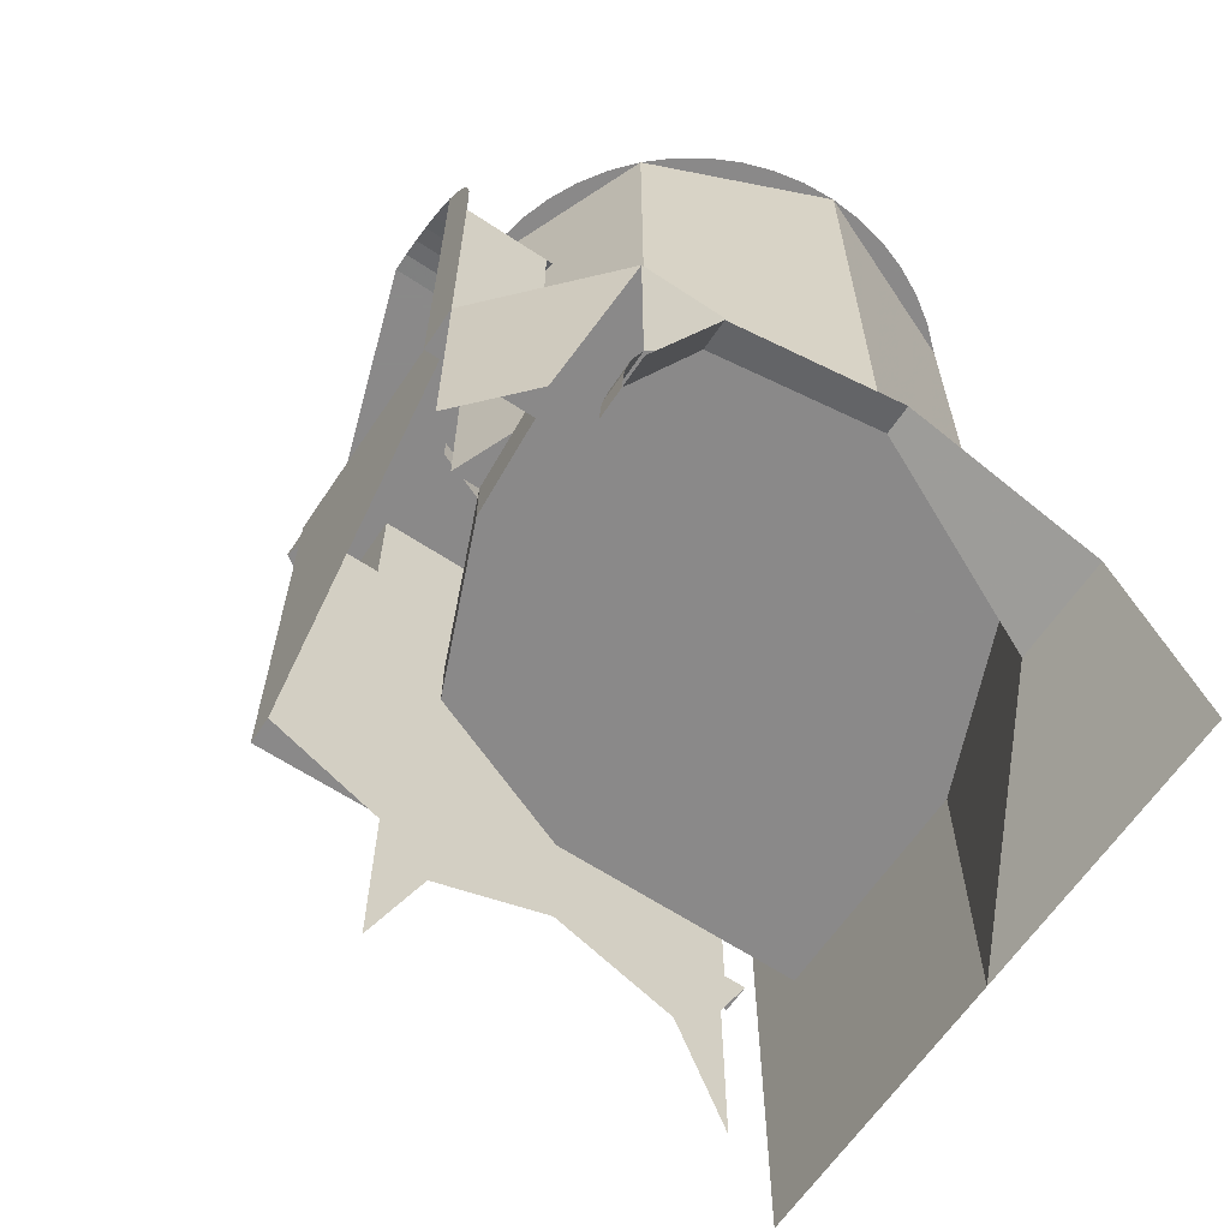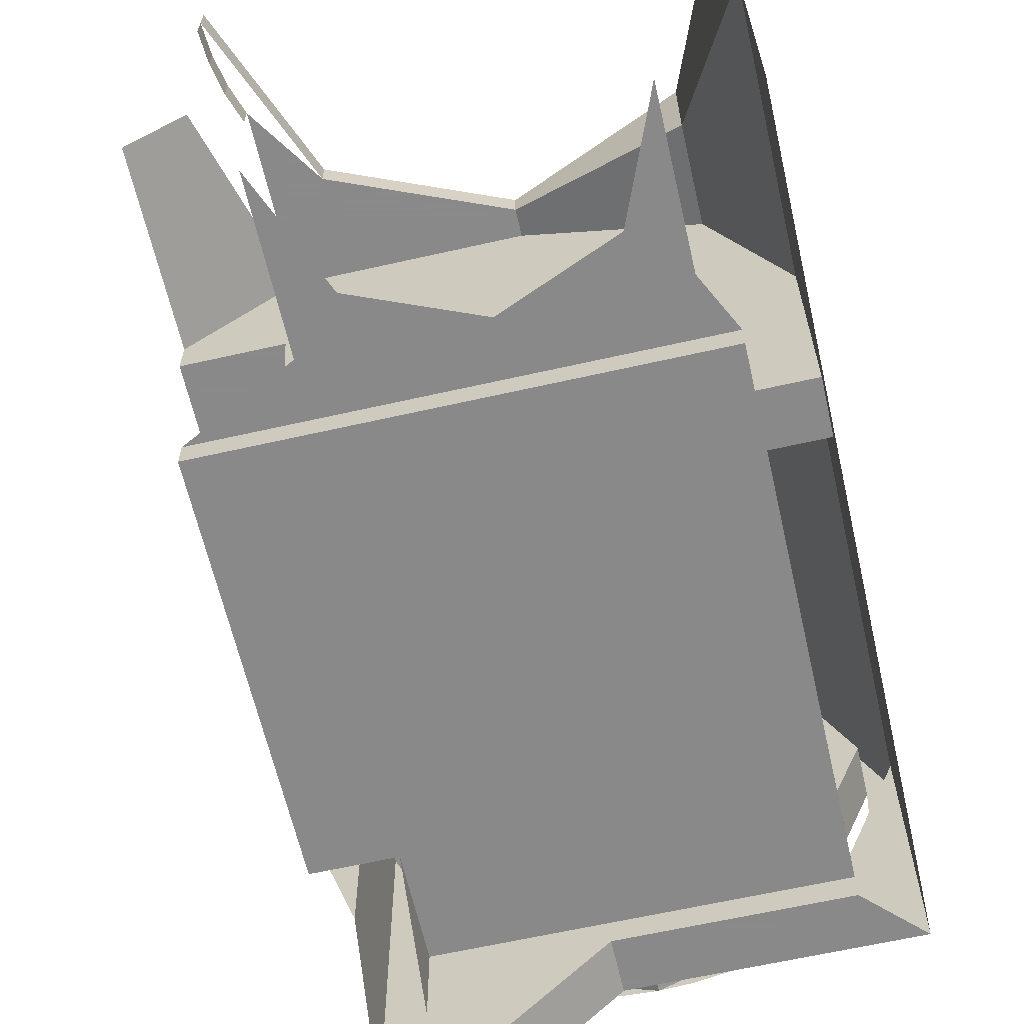
<metadata>
{"format":"obj","ext":"obj","renderer":"f3d","projection":"perspective","resolution":1024,"background":"white","views":[{"elev":-63.3,"azim":-33.8,"up":"+Y"},{"elev":-63.3,"azim":12.9,"up":"+Z"}]}
</metadata>
<code>
v 0.7 1.45 -0.75
v 0.95 1.45 -0.5
v 0.95 1.35 -0.5
v 0.7 1.35 -0.75
v 0.95 1.45 -0.5
v 1.45 1.45 -0.5
v 1.35 1.35 -0.5
v 0.95 1.35 -0.5
v 0.7879 0.6 0.2121
v 1 0.6 0.3
v 1 1.4 0.3
v 0.7879 1.4 0.2121
v 0.7 0.6 0
v 0.7879 0.6 0.2121
v 0.7879 1.4 0.2121
v 0.7 1.4 0
v 0.7879 0.6 -0.2121
v 0.7 0.6 0
v 0.7 1.4 0
v 0.7879 1.4 -0.2121
v 1 0.6 -0.3
v 0.7879 0.6 -0.2121
v 0.7879 1.4 -0.2121
v 1 1.4 -0.3
v 1.212 0.6 -0.2121
v 1 0.6 -0.3
v 1 1.4 -0.3
v 1.212 1.4 -0.2121
v 1.3 0.6 0
v 1.212 0.6 -0.2121
v 1.212 1.4 -0.2121
v 1.3 1.4 0
v 1.212 0.6 0.2121
v 1.3 0.6 0
v 1.3 1.4 0
v 1.212 1.4 0.2121
v 1 0.6 0.3
v 1.212 0.6 0.2121
v 1.212 1.4 0.2121
v 1 1.4 0.3
v 1 1.4 0.4
v 0.7172 1.4 0.2828
v 0.7879 1.4 0.2121
v 1 1.4 0.3
v 0.7172 1.4 0.2828
v 0.6 1.4 0
v 0.7 1.4 0
v 0.7879 1.4 0.2121
v 0.6 1.4 0
v 0.7172 1.4 -0.2828
v 0.7879 1.4 -0.2121
v 0.7 1.4 0
v 0.7172 1.4 -0.2828
v 1 1.4 -0.4
v 1 1.4 -0.3
v 0.7879 1.4 -0.2121
v 1 1.4 -0.4
v 1.283 1.4 -0.2828
v 1.212 1.4 -0.2121
v 1 1.4 -0.3
v 1.283 1.4 -0.2828
v 1.4 1.4 0
v 1.3 1.4 0
v 1.212 1.4 -0.2121
v 1.4 1.4 0
v 1.283 1.4 0.2828
v 1.212 1.4 0.2121
v 1.3 1.4 0
v 1.283 1.4 0.2828
v 1 1.4 0.4
v 1 1.4 0.3
v 1.212 1.4 0.2121
v 0.7172 1.5 0.2828
v 1 1.5 0.4
v 1 1.4 0.4
v 0.7172 1.4 0.2828
v 0.6 1.5 0
v 0.7172 1.5 0.2828
v 0.7172 1.4 0.2828
v 0.6 1.4 0
v 0.7172 1.5 -0.2828
v 0.6 1.5 0
v 0.6 1.4 0
v 0.7172 1.4 -0.2828
v 1 1.5 -0.4
v 0.7172 1.5 -0.2828
v 0.7172 1.4 -0.2828
v 1 1.4 -0.4
v 1.283 1.5 -0.2828
v 1 1.5 -0.4
v 1 1.4 -0.4
v 1.283 1.4 -0.2828
v 1.4 1.5 0
v 1.283 1.5 -0.2828
v 1.283 1.4 -0.2828
v 1.4 1.4 0
v 1.283 1.5 0.2828
v 1.4 1.5 0
v 1.4 1.4 0
v 1.283 1.4 0.2828
v 1 1.5 0.4
v 1.283 1.5 0.2828
v 1.283 1.4 0.2828
v 1 1.4 0.4
v 1 1.5 -0.45
v 0.9413 1.5 -0.4461
v 0.9478 1.5 -0.3966
v 1 1.5 -0.4
v 0.9413 1.5 -0.4461
v 0.8835 1.5 -0.4347
v 0.8965 1.5 -0.3864
v 0.9478 1.5 -0.3966
v 0.8835 1.5 -0.4347
v 0.8278 1.5 -0.4158
v 0.8469 1.5 -0.3696
v 0.8965 1.5 -0.3864
v 0.8278 1.5 -0.4158
v 0.775 1.5 -0.3897
v 0.8 1.5 -0.3464
v 0.8469 1.5 -0.3696
v 0.775 1.5 -0.3897
v 0.726 1.5 -0.357
v 0.7565 1.5 -0.3174
v 0.8 1.5 -0.3464
v 0.726 1.5 -0.357
v 0.6818 1.5 -0.3182
v 0.7172 1.5 -0.2828
v 0.7565 1.5 -0.3174
v 0.6818 1.5 -0.3182
v 0.643 1.5 -0.274
v 0.6826 1.5 -0.2435
v 0.7172 1.5 -0.2828
v 0.643 1.5 -0.274
v 0.6103 1.5 -0.225
v 0.6536 1.5 -0.2
v 0.6826 1.5 -0.2435
v 0.6103 1.5 -0.225
v 0.5842 1.5 -0.1722
v 0.6304 1.5 -0.1531
v 0.6536 1.5 -0.2
v 0.5842 1.5 -0.1722
v 0.5653 1.5 -0.1165
v 0.6136 1.5 -0.1035
v 0.6304 1.5 -0.1531
v 0.5653 1.5 -0.1165
v 0.5539 1.5 -0.05872
v 0.6034 1.5 -0.0522
v 0.6136 1.5 -0.1035
v 0.5539 1.5 -0.05872
v 0.55 1.5 0
v 0.6 1.5 0
v 0.6034 1.5 -0.0522
v 0.55 1.5 0
v 0.5539 1.5 0.05872
v 0.6034 1.5 0.0522
v 0.6 1.5 0
v 0.5539 1.5 0.05872
v 0.5653 1.5 0.1165
v 0.6136 1.5 0.1035
v 0.6034 1.5 0.0522
v 0.5653 1.5 0.1165
v 0.5842 1.5 0.1722
v 0.6304 1.5 0.1531
v 0.6136 1.5 0.1035
v 0.5842 1.5 0.1722
v 0.6103 1.5 0.225
v 0.6536 1.5 0.2
v 0.6304 1.5 0.1531
v 0.6103 1.5 0.225
v 0.643 1.5 0.274
v 0.6826 1.5 0.2435
v 0.6536 1.5 0.2
v 0.643 1.5 0.274
v 0.6818 1.5 0.3182
v 0.7172 1.5 0.2828
v 0.6826 1.5 0.2435
v 0.6818 1.5 0.3182
v 0.726 1.5 0.357
v 0.7565 1.5 0.3174
v 0.7172 1.5 0.2828
v 0.726 1.5 0.357
v 0.775 1.5 0.3897
v 0.8 1.5 0.3464
v 0.7565 1.5 0.3174
v 0.775 1.5 0.3897
v 0.8278 1.5 0.4158
v 0.8469 1.5 0.3696
v 0.8 1.5 0.3464
v 0.8278 1.5 0.4158
v 0.8835 1.5 0.4347
v 0.8965 1.5 0.3864
v 0.8469 1.5 0.3696
v 0.8835 1.5 0.4347
v 0.9413 1.5 0.4461
v 0.9478 1.5 0.3966
v 0.8965 1.5 0.3864
v 0.9413 1.5 0.4461
v 1 1.5 0.45
v 1 1.5 0.4
v 0.9478 1.5 0.3966
v 1 1.5 0.45
v 1.059 1.5 0.4461
v 1.052 1.5 0.3966
v 1 1.5 0.4
v 1.059 1.5 0.4461
v 1.116 1.5 0.4347
v 1.104 1.5 0.3864
v 1.052 1.5 0.3966
v 1.116 1.5 0.4347
v 1.172 1.5 0.4158
v 1.153 1.5 0.3696
v 1.104 1.5 0.3864
v 1.172 1.5 0.4158
v 1.225 1.5 0.3897
v 1.2 1.5 0.3464
v 1.153 1.5 0.3696
v 1.225 1.5 0.3897
v 1.274 1.5 0.357
v 1.244 1.5 0.3174
v 1.2 1.5 0.3464
v 1.274 1.5 0.357
v 1.318 1.5 0.3182
v 1.283 1.5 0.2828
v 1.244 1.5 0.3174
v 1.318 1.5 0.3182
v 1.357 1.5 0.274
v 1.317 1.5 0.2435
v 1.283 1.5 0.2828
v 1.357 1.5 0.274
v 1.39 1.5 0.225
v 1.346 1.5 0.2
v 1.317 1.5 0.2435
v 1.39 1.5 0.225
v 1.416 1.5 0.1722
v 1.37 1.5 0.1531
v 1.346 1.5 0.2
v 1.416 1.5 0.1722
v 1.435 1.5 0.1165
v 1.386 1.5 0.1035
v 1.37 1.5 0.1531
v 1.435 1.5 0.1165
v 1.446 1.5 0.05872
v 1.397 1.5 0.0522
v 1.386 1.5 0.1035
v 1.446 1.5 0.05872
v 1.45 1.5 0
v 1.4 1.5 0
v 1.397 1.5 0.0522
v 1.45 1.5 0
v 1.446 1.5 -0.05872
v 1.397 1.5 -0.0522
v 1.4 1.5 0
v 1.446 1.5 -0.05872
v 1.435 1.5 -0.1165
v 1.386 1.5 -0.1035
v 1.397 1.5 -0.0522
v 1.435 1.5 -0.1165
v 1.416 1.5 -0.1722
v 1.37 1.5 -0.1531
v 1.386 1.5 -0.1035
v 1.416 1.5 -0.1722
v 1.39 1.5 -0.225
v 1.346 1.5 -0.2
v 1.37 1.5 -0.1531
v 1.39 1.5 -0.225
v 1.357 1.5 -0.274
v 1.317 1.5 -0.2435
v 1.346 1.5 -0.2
v 1.357 1.5 -0.274
v 1.318 1.5 -0.3182
v 1.283 1.5 -0.2828
v 1.317 1.5 -0.2435
v 1.318 1.5 -0.3182
v 1.274 1.5 -0.357
v 1.244 1.5 -0.3174
v 1.283 1.5 -0.2828
v 1.274 1.5 -0.357
v 1.225 1.5 -0.3897
v 1.2 1.5 -0.3464
v 1.244 1.5 -0.3174
v 1.225 1.5 -0.3897
v 1.172 1.5 -0.4158
v 1.153 1.5 -0.3696
v 1.2 1.5 -0.3464
v 1.172 1.5 -0.4158
v 1.116 1.5 -0.4347
v 1.104 1.5 -0.3864
v 1.153 1.5 -0.3696
v 1.116 1.5 -0.4347
v 1.059 1.5 -0.4461
v 1.052 1.5 -0.3966
v 1.104 1.5 -0.3864
v 1.059 1.5 -0.4461
v 1 1.5 -0.45
v 1 1.5 -0.4
v 1.052 1.5 -0.3966
v 0.6818 1.45 0.3182
v 0.55 1.45 0
v 0.55 0.6 0
v 0.6818 0.6 0.3182
v 1 1.45 0.45
v 0.6818 1.45 0.3182
v 0.6818 0.6 0.3182
v 1 0.6 0.45
v 1.318 1.45 0.3182
v 1 1.45 0.45
v 1 0.6 0.45
v 1.318 0.6 0.3182
v 1.45 1.45 0
v 1.318 1.45 0.3182
v 1.318 0.6 0.3182
v 1.45 0.6 0
v 0.6818 1.45 0.3182
v 0.55 1.45 0
v 0.55 1.5 0
v 0.6818 1.5 0.3182
v 1 1.45 0.45
v 0.6818 1.45 0.3182
v 0.6818 1.5 0.3182
v 1 1.5 0.45
v 1.318 1.45 0.3182
v 1 1.45 0.45
v 1 1.5 0.45
v 1.318 1.5 0.3182
v 1.45 1.45 0
v 1.318 1.45 0.3182
v 1.318 1.5 0.3182
v 1.45 1.5 0
v 1.318 1.45 -0.3182
v 1.45 1.45 0
v 1.45 1.5 0
v 1.318 1.5 -0.3182
v 1 1.45 -0.45
v 1.318 1.45 -0.3182
v 1.318 1.5 -0.3182
v 1 1.5 -0.45
v 0.6818 1.45 -0.3182
v 1 1.45 -0.45
v 1 1.5 -0.45
v 0.6818 1.5 -0.3182
v 0.55 1.45 0
v 0.6818 1.45 -0.3182
v 0.6818 1.5 -0.3182
v 0.55 1.5 0
v 1.318 1.45 -0.3182
v 1.45 1.45 0
v 1.45 1.45 -0.5
v 1 1.45 -0.45
v 1.318 1.45 -0.3182
v 1.45 1.45 -0.5
v 0.95 1.45 -0.5
v 0.55 1.45 -0.65
v 0.55 1.45 0
v 0.6818 1.45 -0.3182
v 0.7 1.45 -0.75
v 1 1.45 -0.45
v 0.95 1.45 -0.5
v 0.6818 1.45 -0.3182
v 0.6818 1.45 -0.3182
v 0.95 1.45 -0.5
v 0.7 1.45 -0.75
v 0.6 1.248 0.03263
v 0.4 1.248 0.03263
v 0.4 1.25 0
v 0.6 1.25 0
v 0.6 1.241 0.0647
v 0.4 1.241 0.0647
v 0.4 1.248 0.03263
v 0.6 1.248 0.03263
v 0.6 1.231 0.09567
v 0.4 1.231 0.09567
v 0.4 1.241 0.0647
v 0.6 1.241 0.0647
v 0.6 1.216 0.125
v 0.4 1.216 0.125
v 0.4 1.231 0.09567
v 0.6 1.231 0.09567
v 0.6 1.198 0.1522
v 0.4 1.198 0.1522
v 0.4 1.216 0.125
v 0.6 1.216 0.125
v 0.6 1.177 0.1768
v 0.4 1.177 0.1768
v 0.4 1.198 0.1522
v 0.6 1.198 0.1522
v 0.4 1.25 0
v 0.55 1.25 0
v 0.55 1.25 -0.45
v 0.55 1.45 -0.65
v 0.55 1.25 -0.45
v 0.55 1.25 0
v 0.55 1.45 0
v 0.6818 0.3182 0.45
v 0.55 0 0.45
v 0.55 0 0.5
v 0.6818 0.3182 0.5
v 1 0.45 0.45
v 0.6818 0.3182 0.45
v 0.6818 0.3182 0.5
v 1 0.45 0.5
v 1.318 0.3182 0.45
v 1 0.45 0.45
v 1 0.45 0.5
v 1.318 0.3182 0.5
v 1.45 0 0.45
v 1.318 0.3182 0.45
v 1.318 0.3182 0.5
v 1.45 0 0.5
v 1.318 0.3182 0.45
v 1 0.45 0.45
v 1.318 0.3182 0.3182
v 1.45 0 0.45
v 1.318 0.3182 0.45
v 1.318 0.3182 0.3182
v 1.45 0 0
v 1.318 0.45 0.3182
v 1 0.45 0.45
v 1.318 0.3182 0.3182
v 1.45 0.45 0
v 1.318 0.45 0.3182
v 1.318 0.3182 0.3182
v 1.45 0 0
v 1.318 0.45 0.3182
v 1 0.45 0.45
v 1 0.5 0.45
v 1.318 0.5 0.3182
v 1.45 0.45 0
v 1.318 0.45 0.3182
v 1.318 0.5 0.3182
v 1.45 0.5 0
v 1 0.5 0.45
v 1.318 0.5 0.3182
v 1.45 0.5 0
v 1.45 1.45 0
v 1.45 0.6 0
v 1.45 0.6 -0.4
v 1.45 1.45 -0.5
v 1.45 0.45 0
v 1.45 0 0
v 1.45 0 -0.5
v 1.45 0.5 -0.4
v 1.45 0.5 0
v 1.45 0.45 0
v 1.45 0.5 -0.4
v 1.45 1.45 -0.5
v 1.45 0.6 -0.4
v 1.45 0.5 -0.4
v 1.45 0 -0.5
v 0.4 1.177 0.1768
v 0.4 1 0.25
v 0.4 1.033 0.2478
v 0.4 1.152 0.1983
v 0.4 1.152 0.1983
v 0.4 1.033 0.2478
v 0.4 1.065 0.2415
v 0.4 1.125 0.2165
v 0.4 1.125 0.2165
v 0.4 1.065 0.2415
v 0.4 1.096 0.231
v 0.5539 0.05872 0.45
v 0.55 0 0.45
v 0.55 0 0.4
v 0.5539 0.05872 0.4
v 0.5653 0.1165 0.45
v 0.5539 0.05872 0.45
v 0.5539 0.05872 0.4
v 0.5653 0.1165 0.4
v 0.5842 0.1722 0.45
v 0.5653 0.1165 0.45
v 0.5653 0.1165 0.4
v 0.5842 0.1722 0.4
v 0.6818 0.3182 0.45
v 1 0.45 0.45
v 1 0.5 0.45
v 0.5842 0.5 0.45
v 0.5842 0.1722 0.45
v 0.6818 0.3182 0.45
v 0.5842 0.5 0.45
v 0.7172 0.6 -0.2828
v 0.6 0.6 0
v 0.6 0.5 0
v 0.7172 0.5 -0.2828
v 1 0.6 -0.4
v 0.7172 0.6 -0.2828
v 0.7172 0.5 -0.2828
v 1 0.5 -0.4
v 1.45 0.6 -0.4
v 1 0.6 -0.4
v 1 0.5 -0.4
v 1.45 0.5 -0.4
v 0.6 0.6 0
v 0.7172 0.6 -0.2828
v 0.7879 0.6 -0.2121
v 0.7 0.6 0
v 0.7172 0.6 -0.2828
v 1 0.6 -0.4
v 1 0.6 -0.3
v 0.7879 0.6 -0.2121
v 0.55 0.6 0
v 0.6818 0.6 0.3182
v 0.7879 0.6 0.2121
v 0.7 0.6 0
v 0.6818 0.6 0.3182
v 1 0.6 0.45
v 1 0.6 0.3
v 0.7879 0.6 0.2121
v 1 0.6 0.45
v 1.318 0.6 0.3182
v 1.212 0.6 0.2121
v 1 0.6 0.3
v 1.318 0.6 0.3182
v 1.45 0.6 0
v 1.3 0.6 0
v 1.212 0.6 0.2121
v 1.3 0.6 -0.3
v 1.212 0.6 -0.2121
v 1.3 0.6 0
v 1.3 0.6 -0.3
v 1 0.6 -0.3
v 1.212 0.6 -0.2121
v 1.3 0.6 -0.3
v 1 0.6 -0.3
v 1 0.6 -0.4
v 1.45 0.6 -0.4
v 1.45 0.6 0
v 1.3 0.6 0
v 1.3 0.6 -0.3
v 1.45 0.6 -0.4
v 0.6 0.5 0
v 0.7172 0.5 -0.2828
v 1 0.5 -0.4
v 1.45 0.5 -0.4
v 1 0.5 -0.4
v 0.6 0.5 0
v 1.45 0.5 0
v 1.45 0.5 0
v 0.6 0.5 0
v 0.5842 0.5 0.45
v 1 0.5 0.45
v 0.5873 0.5 0.1768
v 0.5842 0.5 0.45
v 0.6 0.5 0
v 0.5873 0.5 0.1768
v 0.6 0.5 0
v 0.6 0.6 0
v 0.5873 0.6 0.1768
v 0.4 0.5 0.1768
v 0.4 0.5 0.25
v 0.5842 0.5 0.45
v 0.5873 0.5 0.1768
v 0.4 1 0.25
v 0.4 0.5 0.25
v 0.4 0.5 0.1768
v 0.4 1.177 0.1768
v 0.4 0.5 0.1768
v 0.5873 0.5 0.1768
v 0.5873 1.177 0.1768
v 0.4 1.177 0.1768
v 0.4 0.5 0.25
v 0.4 0.125 0.25
v 0.5 0.125 0.3585
v 0.5842 0.5 0.45
v 0.7 0.3 -0.4
v 0.7879 0.2121 -0.4
v 0.7 0 -0.4
v 0.7 0.3 -0.4
v 1 0.3 -0.4
v 0.7879 0.2121 -0.4
v 1.3 0.3 -0.4
v 1.212 0.2121 -0.4
v 1 0.3 -0.4
v 1.3 0.3 -0.4
v 1.3 0 -0.4
v 1.212 0.2121 -0.4
v 1.35 0.4 -0.4
v 1.3 0.3 -0.4
v 0.7 0.3 -0.4
v 0.5 0.4 -0.4
v 0.5 0.4 -0.4
v 0.5 0.4 -0.45
v 1.35 0.4 -0.45
v 1.35 0.4 -0.4
v 1.35 1.35 -0.5
v 1.35 0.4 -0.45
v 1.35 1.35 -0.45
v 0.95 1.35 -0.5
v 1.35 1.35 -0.5
v 1.35 1.35 -0.45
v 0.65 1.35 -0.45
v 0.95 1.35 -0.5
v 0.65 1.35 -0.45
v 0.65 1.35 -0.6
v 0.7 1.35 -0.75
v 0.5 0.4 -0.45
v 0.5 1.15 -0.45
v 0.65 1.15 -0.45
v 1.35 0.4 -0.45
v 1.35 1.35 -0.45
v 1.35 0.4 -0.45
v 0.65 1.15 -0.45
v 0.65 1.35 -0.45
v 0.65 1.35 -0.45
v 0.65 1.15 -0.45
v 0.65 1.35 -0.6
v 0.5 1.15 -0.45
v 0.5 0.4 -0.45
v 0.5 0.4 -0.4
v 0.5 1.15 0.15
g mesh7345374
f 1 2 3
f 3 4 1
f 5 6 7
f 7 8 5
g mesh7345378
f 9 11 10
f 11 9 12
f 13 15 14
f 15 13 16
f 17 19 18
f 19 17 20
f 21 23 22
f 23 21 24
f 25 27 26
f 27 25 28
f 29 31 30
f 31 29 32
f 33 35 34
f 35 33 36
f 37 39 38
f 39 37 40
g mesh7345384
f 41 43 42
f 43 41 44
f 45 47 46
f 47 45 48
f 49 51 50
f 51 49 52
f 53 55 54
f 55 53 56
f 57 59 58
f 59 57 60
f 61 63 62
f 63 61 64
f 65 67 66
f 67 65 68
f 69 71 70
f 71 69 72
g mesh7345386
f 73 74 75
f 75 76 73
f 77 78 79
f 79 80 77
f 81 82 83
f 83 84 81
f 85 86 87
f 87 88 85
f 89 90 91
f 91 92 89
f 93 94 95
f 95 96 93
f 97 98 99
f 99 100 97
f 101 102 103
f 103 104 101
g mesh7345389
f 105 106 107
f 107 108 105
f 109 110 111
f 111 112 109
f 113 114 115
f 115 116 113
f 117 118 119
f 119 120 117
f 121 122 123
f 123 124 121
f 125 126 127
f 127 128 125
f 129 130 131
f 131 132 129
f 133 134 135
f 135 136 133
f 137 138 139
f 139 140 137
f 141 142 143
f 143 144 141
f 145 146 147
f 147 148 145
f 149 150 151
f 151 152 149
f 153 154 155
f 155 156 153
f 157 158 159
f 159 160 157
f 161 162 163
f 163 164 161
f 165 166 167
f 167 168 165
f 169 170 171
f 171 172 169
f 173 174 175
f 175 176 173
f 177 178 179
f 179 180 177
f 181 182 183
f 183 184 181
f 185 186 187
f 187 188 185
f 189 190 191
f 191 192 189
f 193 194 195
f 195 196 193
f 197 198 199
f 199 200 197
f 201 202 203
f 203 204 201
f 205 206 207
f 207 208 205
f 209 210 211
f 211 212 209
f 213 214 215
f 215 216 213
f 217 218 219
f 219 220 217
f 221 222 223
f 223 224 221
f 225 226 227
f 227 228 225
f 229 230 231
f 231 232 229
f 233 234 235
f 235 236 233
f 237 238 239
f 239 240 237
f 241 242 243
f 243 244 241
f 245 246 247
f 247 248 245
f 249 250 251
f 251 252 249
f 253 254 255
f 255 256 253
f 257 258 259
f 259 260 257
f 261 262 263
f 263 264 261
f 265 266 267
f 267 268 265
f 269 270 271
f 271 272 269
f 273 274 275
f 275 276 273
f 277 278 279
f 279 280 277
f 281 282 283
f 283 284 281
f 285 286 287
f 287 288 285
f 289 290 291
f 291 292 289
f 293 294 295
f 295 296 293
g mesh7345393
f 297 298 299
f 299 300 297
f 301 302 303
f 303 304 301
f 305 306 307
f 307 308 305
f 309 310 311
f 311 312 309
g mesh7345395
f 313 315 314
f 315 313 316
f 317 319 318
f 319 317 320
f 321 323 322
f 323 321 324
f 325 327 326
f 327 325 328
f 329 331 330
f 331 329 332
f 333 335 334
f 335 333 336
f 337 339 338
f 339 337 340
f 341 343 342
f 343 341 344
f 345 346 347
f 348 349 350
f 350 351 348
f 352 353 354
f 354 355 352
f 356 357 358
f 359 360 361
g mesh7345398
f 362 364 363
f 364 362 365
f 366 368 367
f 368 366 369
f 370 372 371
f 372 370 373
f 374 376 375
f 376 374 377
f 378 380 379
f 380 378 381
f 382 384 383
f 384 382 385
f 386 387 388
f 389 390 391
f 391 392 389
g mesh7345402
f 393 394 395
f 395 396 393
f 397 398 399
f 399 400 397
f 401 402 403
f 403 404 401
f 405 406 407
f 407 408 405
g mesh7345404
f 409 411 410
f 412 414 413
f 414 412 415
g mesh7345406
f 416 417 418
f 419 420 421
f 421 422 419
g mesh7345409
f 423 425 424
f 425 423 426
f 427 429 428
f 429 427 430
g mesh7345412
f 431 432 433
f 434 435 436
f 436 437 434
f 438 439 440
f 440 441 438
f 442 443 444
f 445 446 447
f 447 448 445
g mesh7345415
f 449 451 450
f 451 449 452
f 453 455 454
f 455 453 456
f 457 459 458
g mesh7345418
f 460 462 461
f 462 460 463
f 464 466 465
f 466 464 467
f 468 470 469
f 470 468 471
f 472 473 474
f 474 475 472
f 476 477 478
g mesh7345422
f 479 480 481
f 481 482 479
f 483 484 485
f 485 486 483
g mesh7345426
f 487 488 489
f 489 490 487
g mesh7345428
f 491 492 493
f 493 494 491
f 495 496 497
f 497 498 495
g mesh7345430
f 499 501 500
f 501 499 502
f 503 505 504
f 505 503 506
f 507 509 508
f 509 507 510
f 511 513 512
f 513 511 514
g mesh7345432
f 515 517 516
f 518 520 519
f 521 522 523
f 523 524 521
f 525 526 527
f 527 528 525
g mesh7345434
f 529 531 530
f 532 533 534
f 534 535 532
f 536 537 538
f 538 539 536
f 540 541 542
g mesh7345436
f 543 544 545
f 545 546 543
f 547 548 549
f 549 550 547
f 551 552 553
f 553 554 551
g mesh7345438
f 555 556 557
f 557 558 555
f 559 560 561
f 561 562 559
g mesh7345440
f 563 564 565
f 566 567 568
f 569 570 571
f 572 573 574
f 575 576 577
f 577 578 575
g mesh7345442
f 579 580 581
f 581 582 579
f 583 584 585
f 586 587 588
f 588 589 586
f 590 591 592
f 592 593 590
f 594 595 596
f 596 597 594
f 598 599 600
f 600 601 598
f 602 603 604
f 605 606 607
f 607 608 605

</code>
